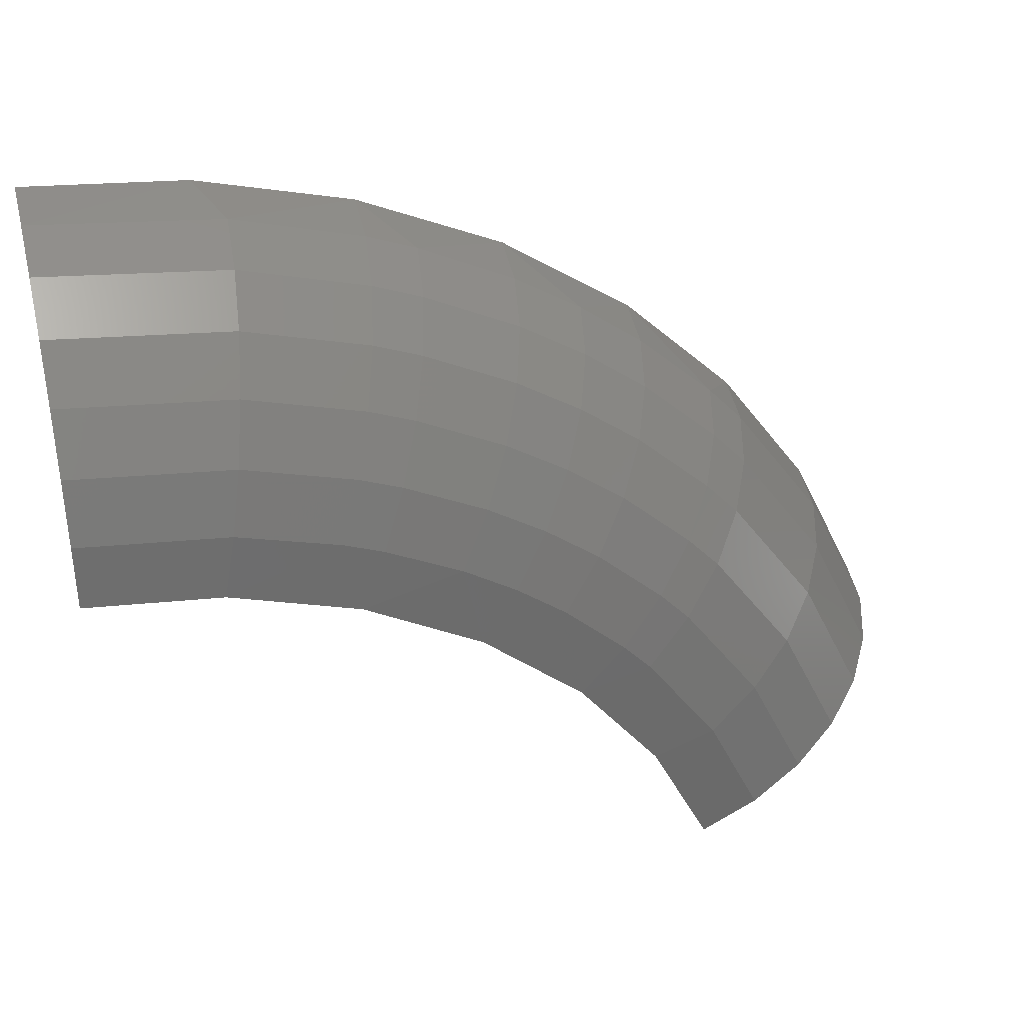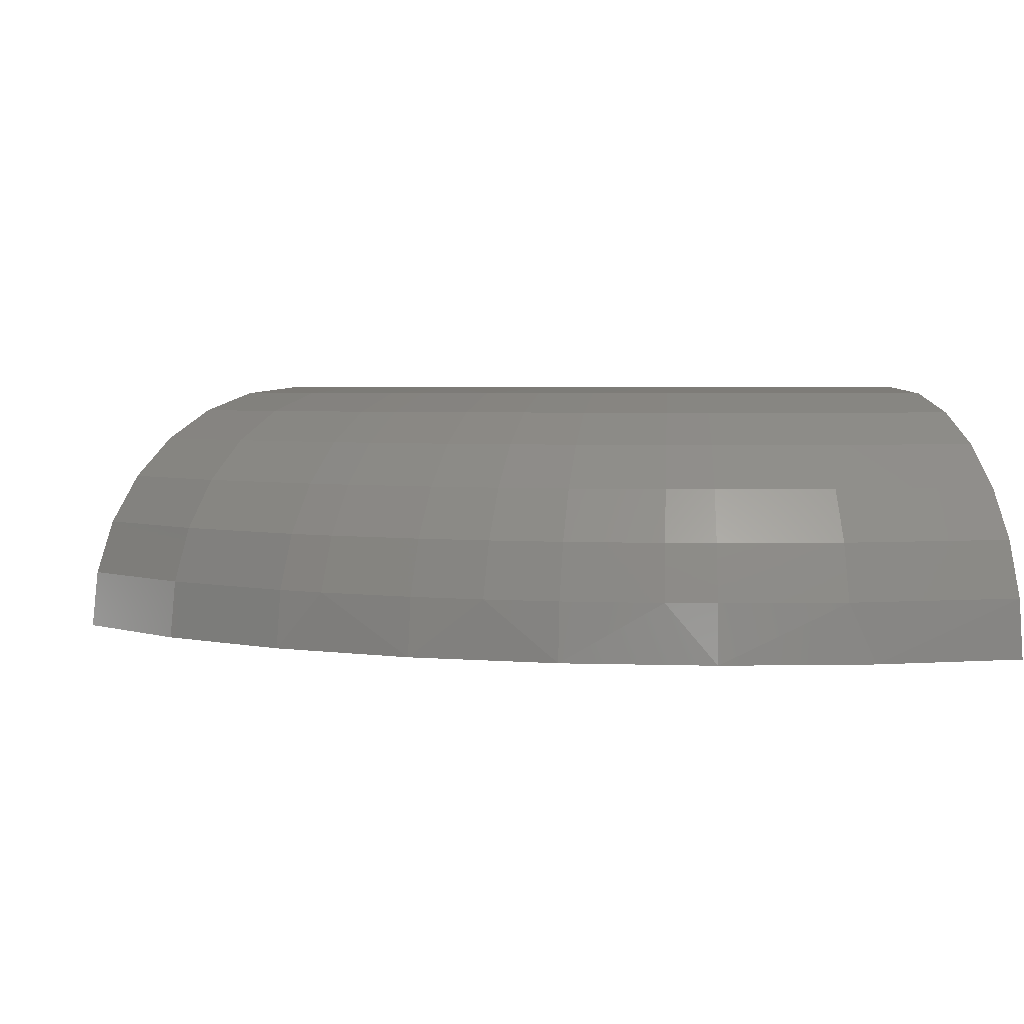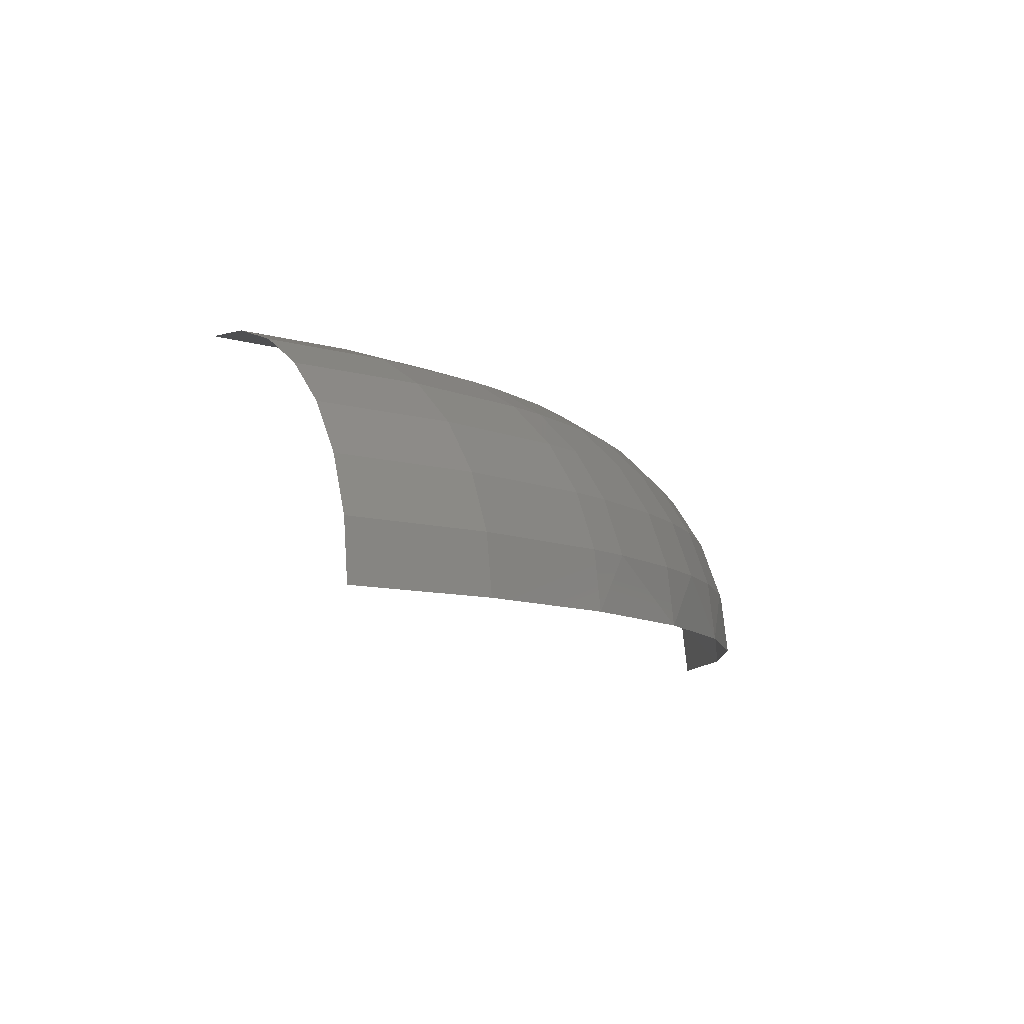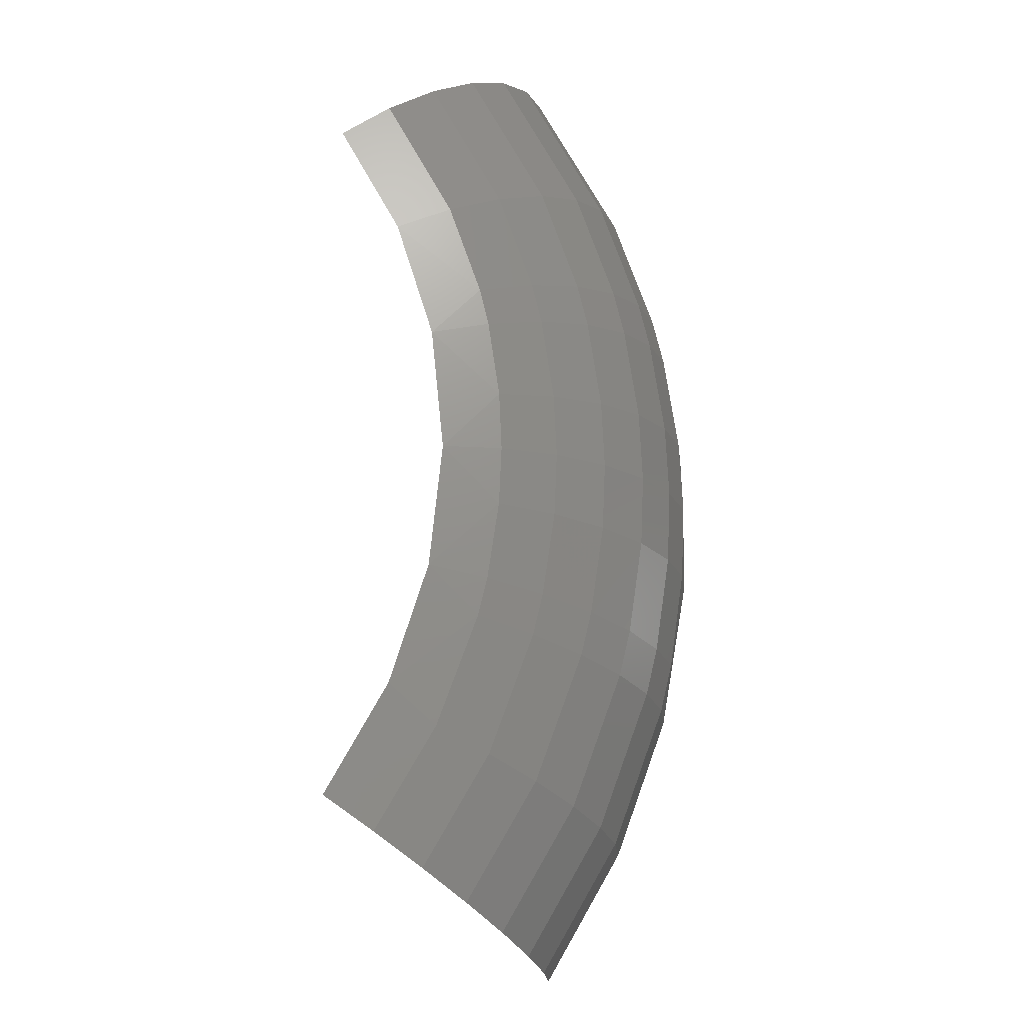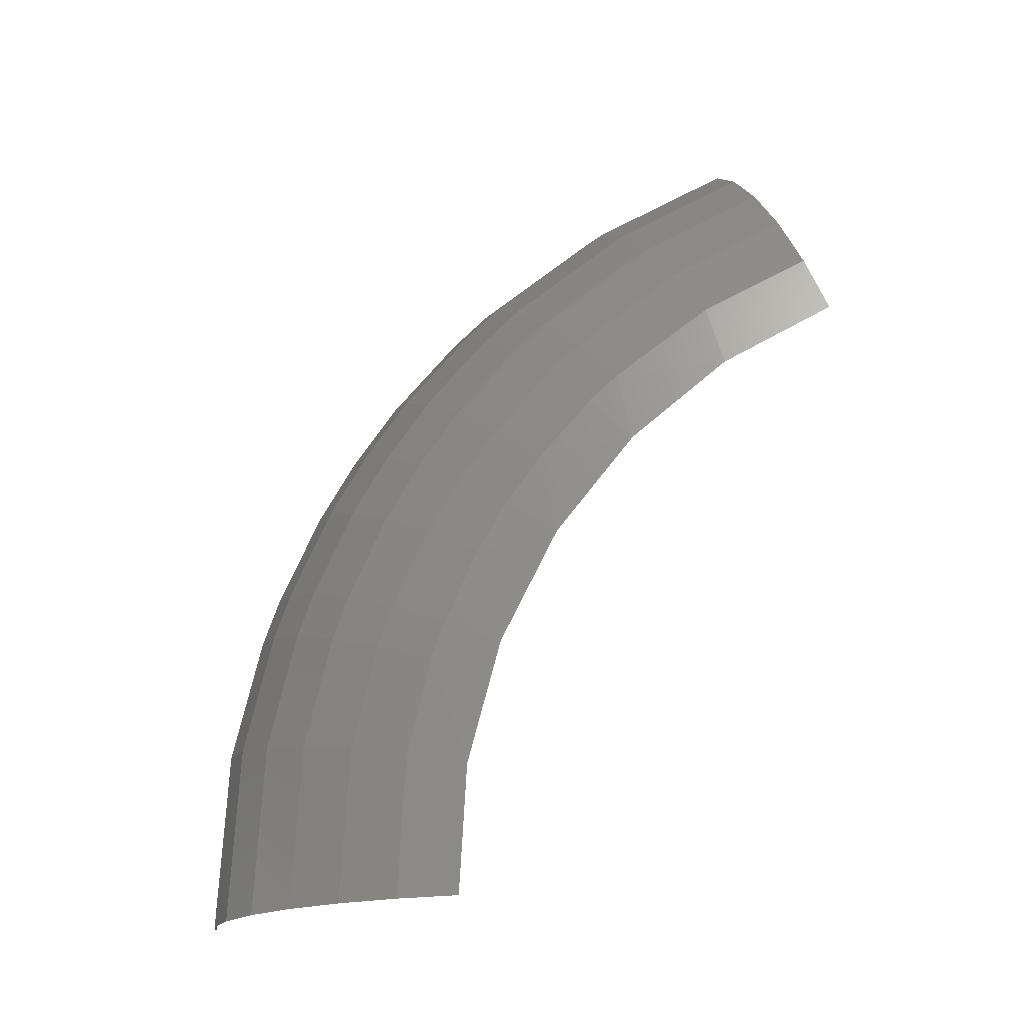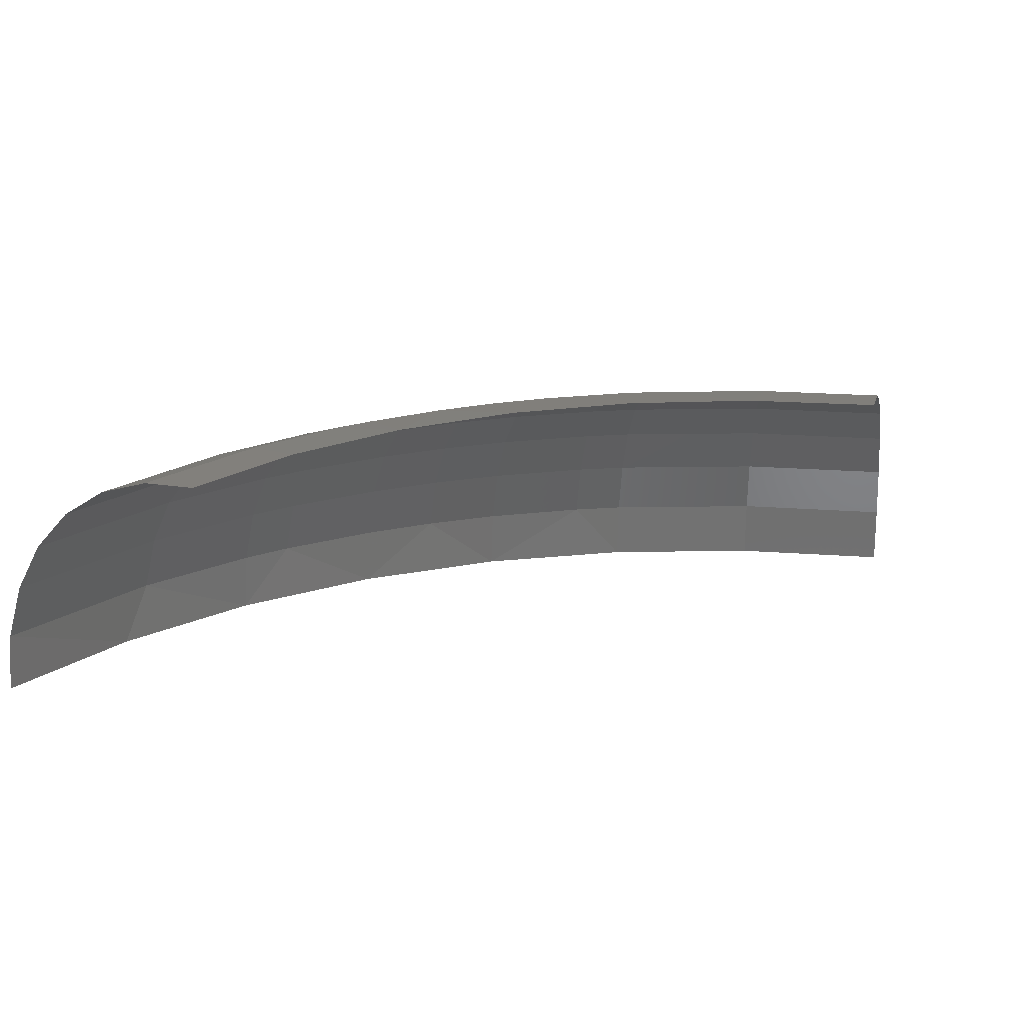
<metadata>
{"format":"stl","ext":"stl","renderer":"f3d","projection":"perspective","resolution":1024,"background":"white","views":[{"elev":36.1,"azim":165.4,"up":"+Z"},{"elev":3.5,"azim":-18.3,"up":"+Y"},{"elev":-8.9,"azim":-103.6,"up":"+Y"},{"elev":71.9,"azim":-124.7,"up":"+Y"},{"elev":73.1,"azim":87.5,"up":"+Y"},{"elev":19.7,"azim":123.7,"up":"+Y"}]}
</metadata>
<code>
# stl→obj: 81 verts, 133 faces
v -130.7 76.68 -0.7522
v -147.9 70 -1.495
v -130.7 70 0
v -216.2 76.68 -49.66
v -223.6 76.68 -65.15
v -224.3 70 -64.89
v -216.9 70 -49.28
v -214.3 83.02 -50.79
v -221.6 83.02 -65.93
v -211.2 88.7 -52.6
v -218.2 88.7 -67.19
v -206.3 76.68 -35.68
v -206.9 70 -35.19
v -202.4 76.68 -31.43
v -194.6 70 -23.04
v -207.1 93.45 -55.01
v -213.8 93.45 -68.85
v -204.6 83.02 -37.12
v -200.8 83.02 -32.96
v -202.2 97.03 -57.9
v -208.4 97.03 -70.85
v -201.9 88.7 -39.43
v -194.1 76.68 -23.62
v -198.3 88.7 -35.43
v -196.8 99.25 -61.11
v -196.2 100 -75.42
v -202.5 99.25 -73.08
v -190 100 -62.77
v -198.3 93.45 -42.51
v -192.7 83.02 -25.33
v -187.2 76.68 -18.43
v -180.3 70 -13.19
v -194.8 93.45 -38.71
v -193.9 97.03 -46.2
v -190.4 88.7 -28.08
v -186 83.02 -20.25
v -180 76.68 -13.84
v -190.7 97.03 -42.64
v -189.1 99.25 -50.31
v -181.3 100 -51.63
v -187.3 93.45 -31.73
v -183.9 88.7 -23.19
v -178.9 83.02 -15.77
v -186.1 99.25 -47.02
v -169.7 76.68 -8.742
v -164.6 70 -5.936
v -183.7 97.03 -36.11
v -181.2 93.45 -27.09
v -177.1 88.7 -18.87
v -164.4 76.68 -6.644
v -168.8 83.02 -10.78
v -179.7 99.25 -40.99
v -170.6 100 -42.47
v -178 97.03 -31.77
v -174.7 93.45 -23
v -163.6 83.02 -8.731
v -167.4 88.7 -14.07
v -174.4 99.25 -36.98
v -171.9 97.03 -27.93
v -150.6 76.68 -2.77
v -162.4 88.7 -12.09
v -165.6 93.45 -18.44
v -168.8 99.25 -33.44
v -158.2 100 -35.64
v -150.2 83.02 -4.944
v -130.7 83.02 -2.971
v -130.7 88.7 -6.545
v -160.8 93.45 -16.56
v -163.3 97.03 -23.67
v -149.5 88.7 -8.445
v -158.9 97.03 -21.91
v -160.8 99.25 -29.5
v -148.5 93.45 -13.1
v -130.7 93.45 -11.3
v -156.7 99.25 -27.88
v -144.7 100 -31.42
v -147.4 97.03 -18.67
v -130.7 97.03 -16.98
v -130.7 99.25 -23.32
v -146.1 99.25 -24.88
v -130.7 100 -30
f 1 2 3
f 4 5 6
f 4 6 7
f 8 9 5
f 8 5 4
f 10 11 9
f 10 9 8
f 12 7 13
f 12 4 7
f 14 13 15
f 14 12 13
f 16 17 11
f 16 11 10
f 18 4 12
f 18 8 4
f 19 12 14
f 19 18 12
f 20 21 17
f 20 17 16
f 22 10 8
f 22 8 18
f 23 14 15
f 24 18 19
f 24 22 18
f 25 26 27
f 25 27 21
f 25 28 26
f 25 21 20
f 29 10 22
f 29 16 10
f 30 14 23
f 30 19 14
f 31 15 32
f 31 23 15
f 33 29 22
f 33 22 24
f 34 20 16
f 34 29 33
f 34 25 20
f 34 16 29
f 35 24 19
f 35 19 30
f 36 35 30
f 36 30 23
f 36 23 31
f 37 36 31
f 37 31 32
f 38 34 33
f 39 25 34
f 39 40 28
f 39 28 25
f 41 33 24
f 41 24 35
f 42 35 36
f 43 36 37
f 44 34 38
f 44 40 39
f 44 39 34
f 45 32 46
f 45 37 32
f 47 33 41
f 47 38 33
f 48 41 35
f 48 35 42
f 48 47 41
f 49 42 36
f 49 36 43
f 50 45 46
f 51 43 37
f 51 37 45
f 52 40 44
f 52 44 38
f 52 38 47
f 52 53 40
f 54 47 48
f 54 52 47
f 55 48 42
f 55 42 49
f 56 45 50
f 56 51 45
f 57 49 43
f 57 43 51
f 58 53 52
f 58 52 54
f 59 48 55
f 59 54 48
f 60 46 2
f 60 50 46
f 60 2 1
f 61 51 56
f 61 57 51
f 62 55 49
f 62 49 57
f 62 57 61
f 63 64 53
f 63 53 58
f 63 54 59
f 63 58 54
f 65 1 66
f 65 66 67
f 65 50 60
f 65 60 1
f 65 56 50
f 68 62 61
f 69 59 55
f 69 55 62
f 70 61 56
f 70 65 67
f 70 56 65
f 71 62 68
f 71 69 62
f 72 64 63
f 72 63 59
f 72 59 69
f 73 67 74
f 73 61 70
f 73 70 67
f 73 68 61
f 75 76 64
f 75 64 72
f 75 69 71
f 75 72 69
f 77 68 73
f 77 74 78
f 77 78 79
f 77 73 74
f 77 71 68
f 80 75 71
f 80 77 79
f 80 79 81
f 80 81 76
f 80 76 75
f 80 71 77

</code>
